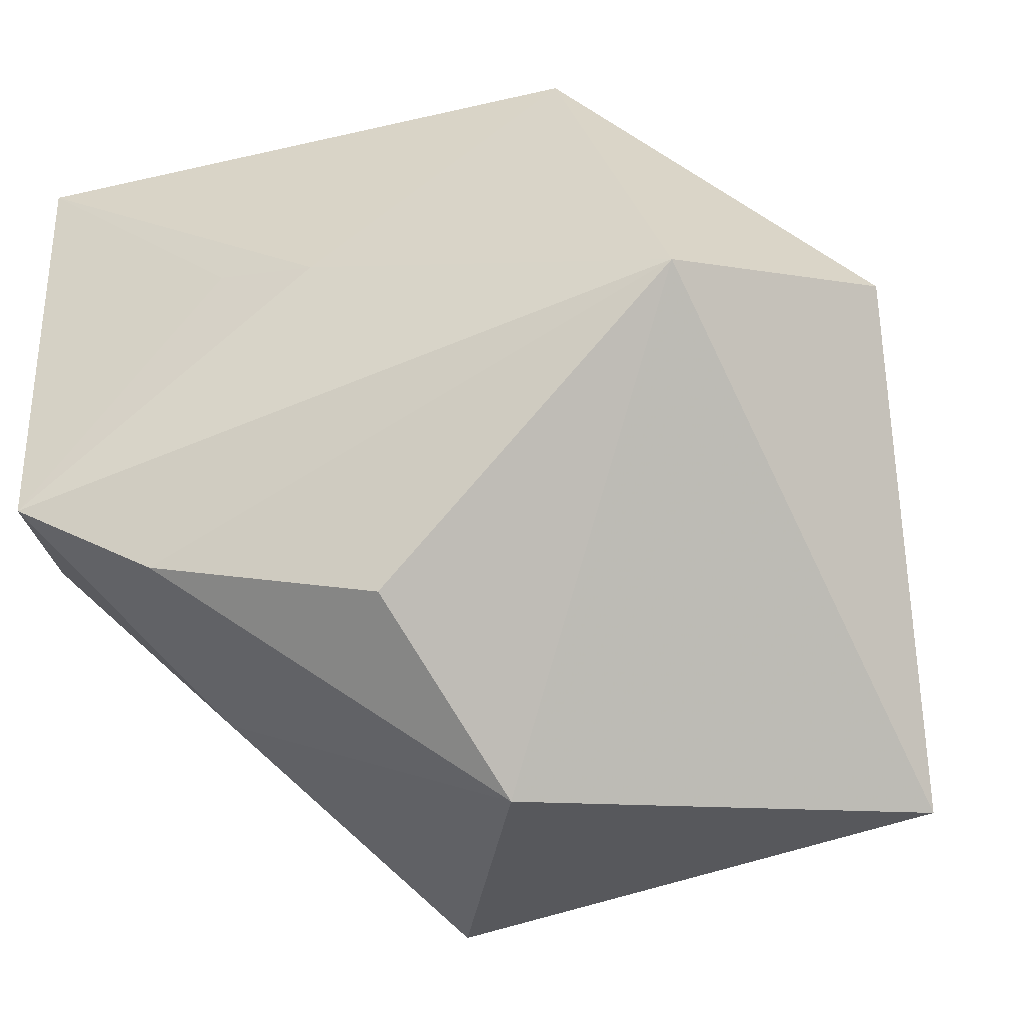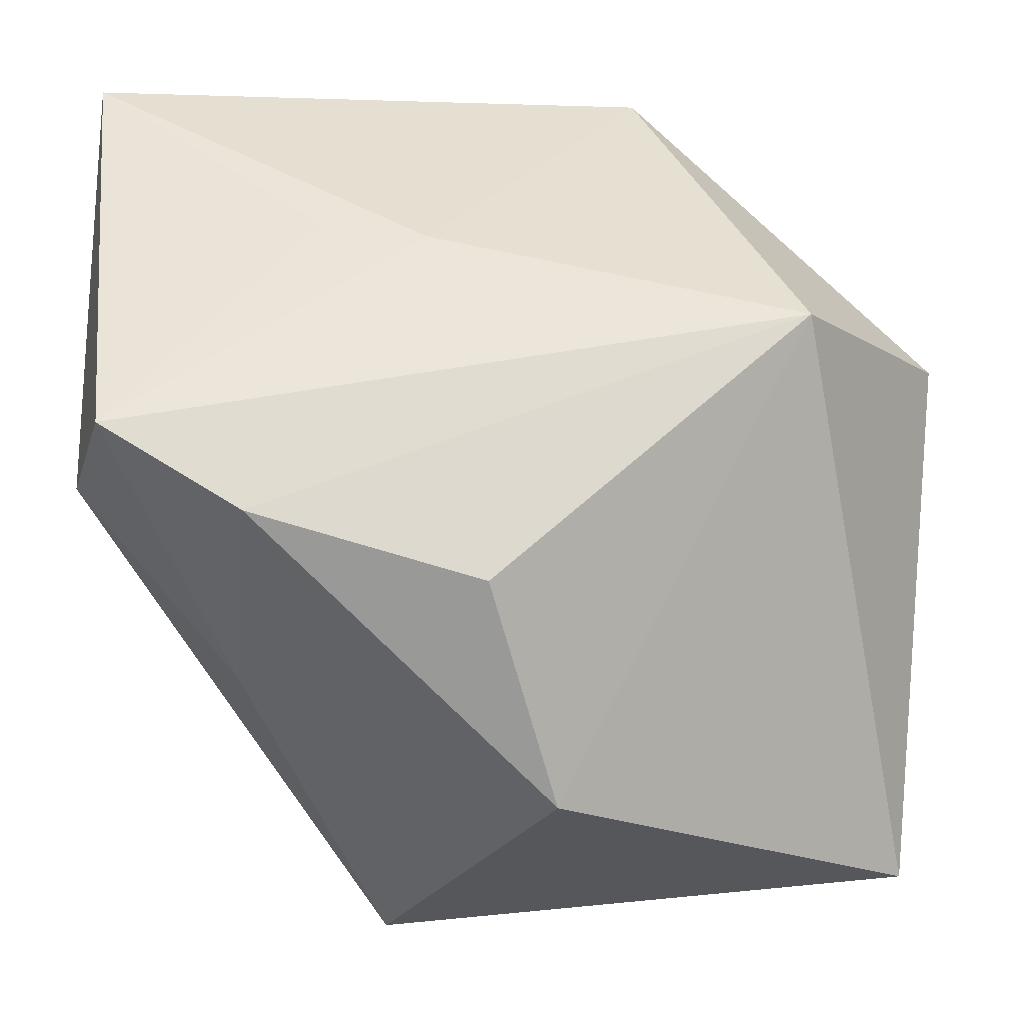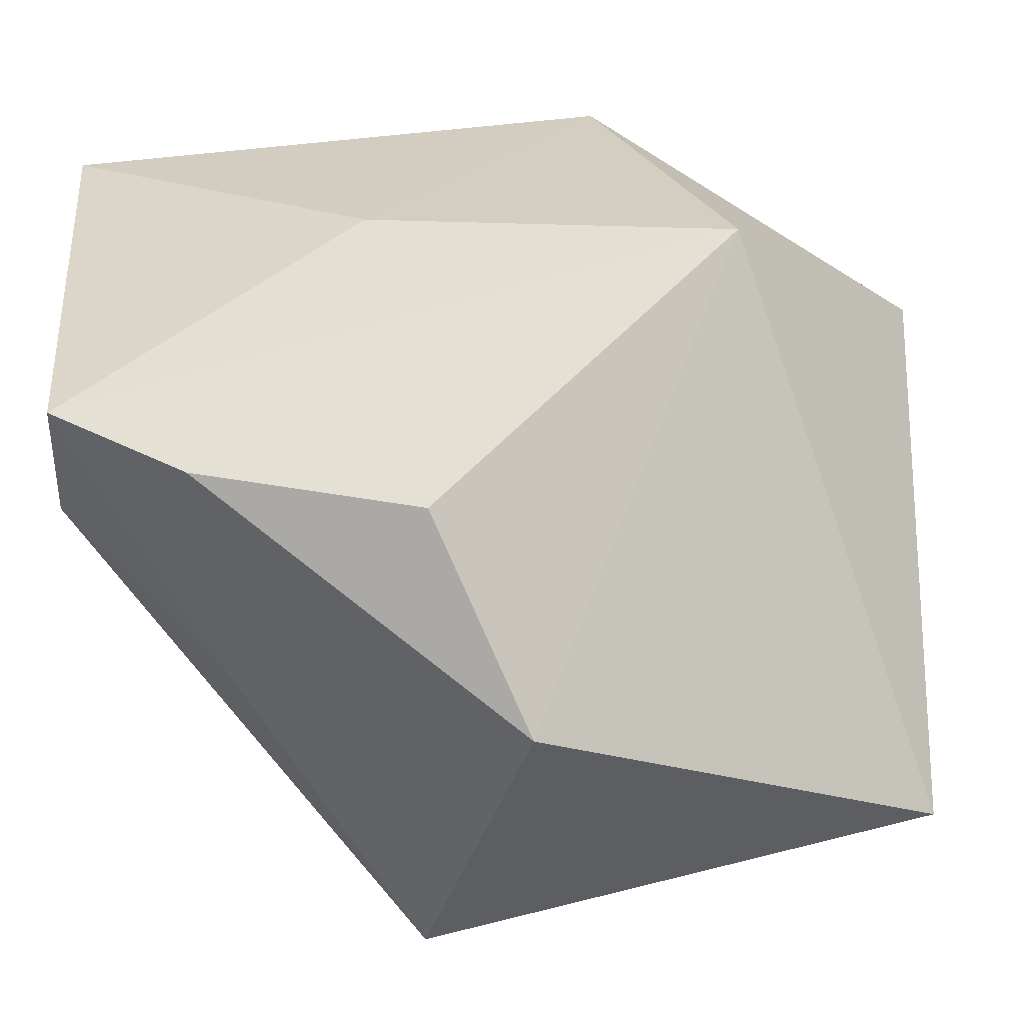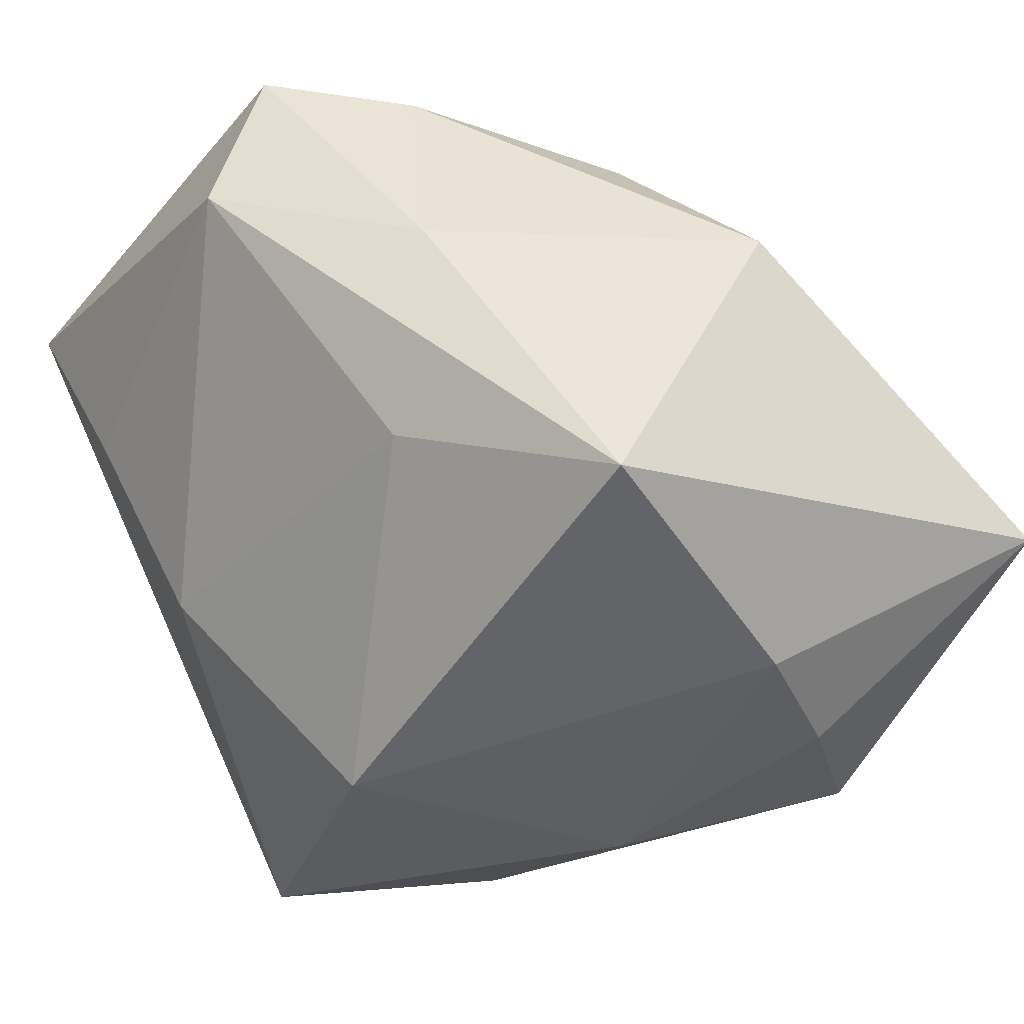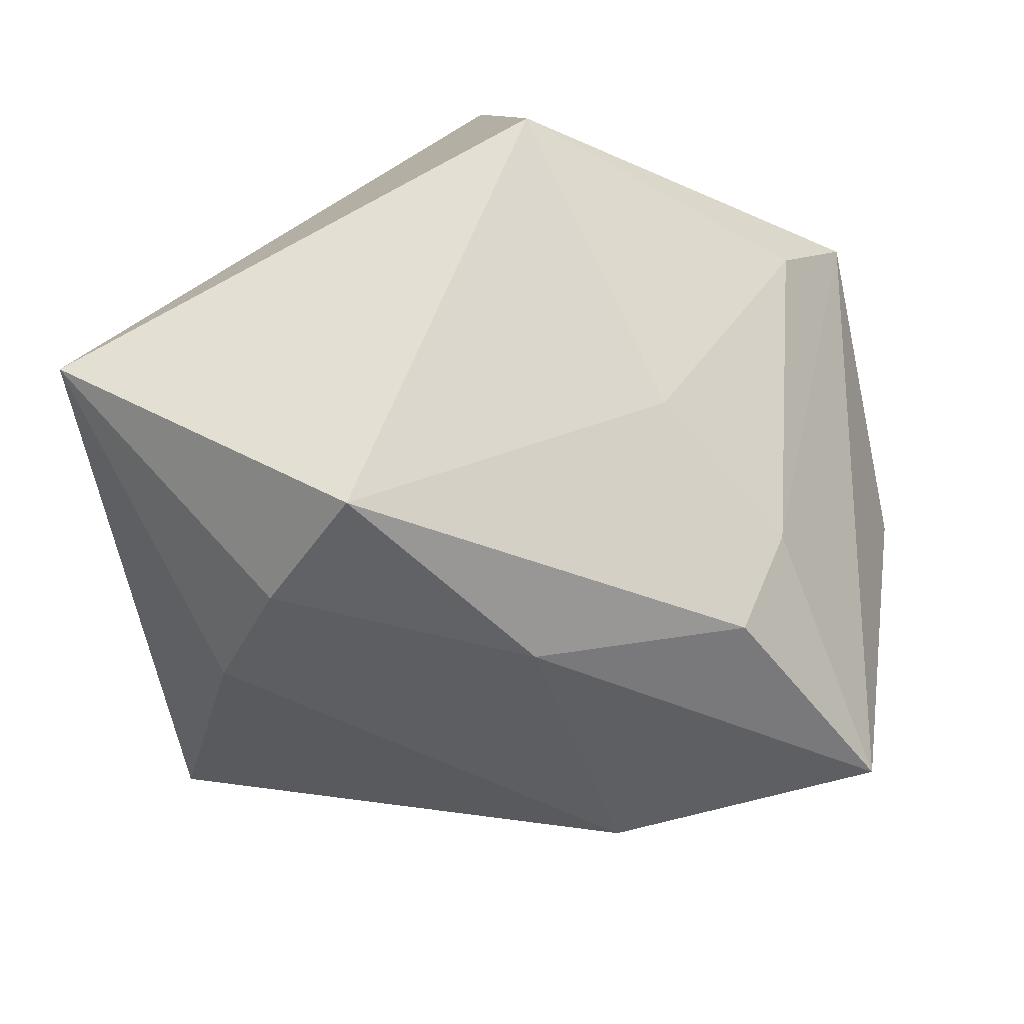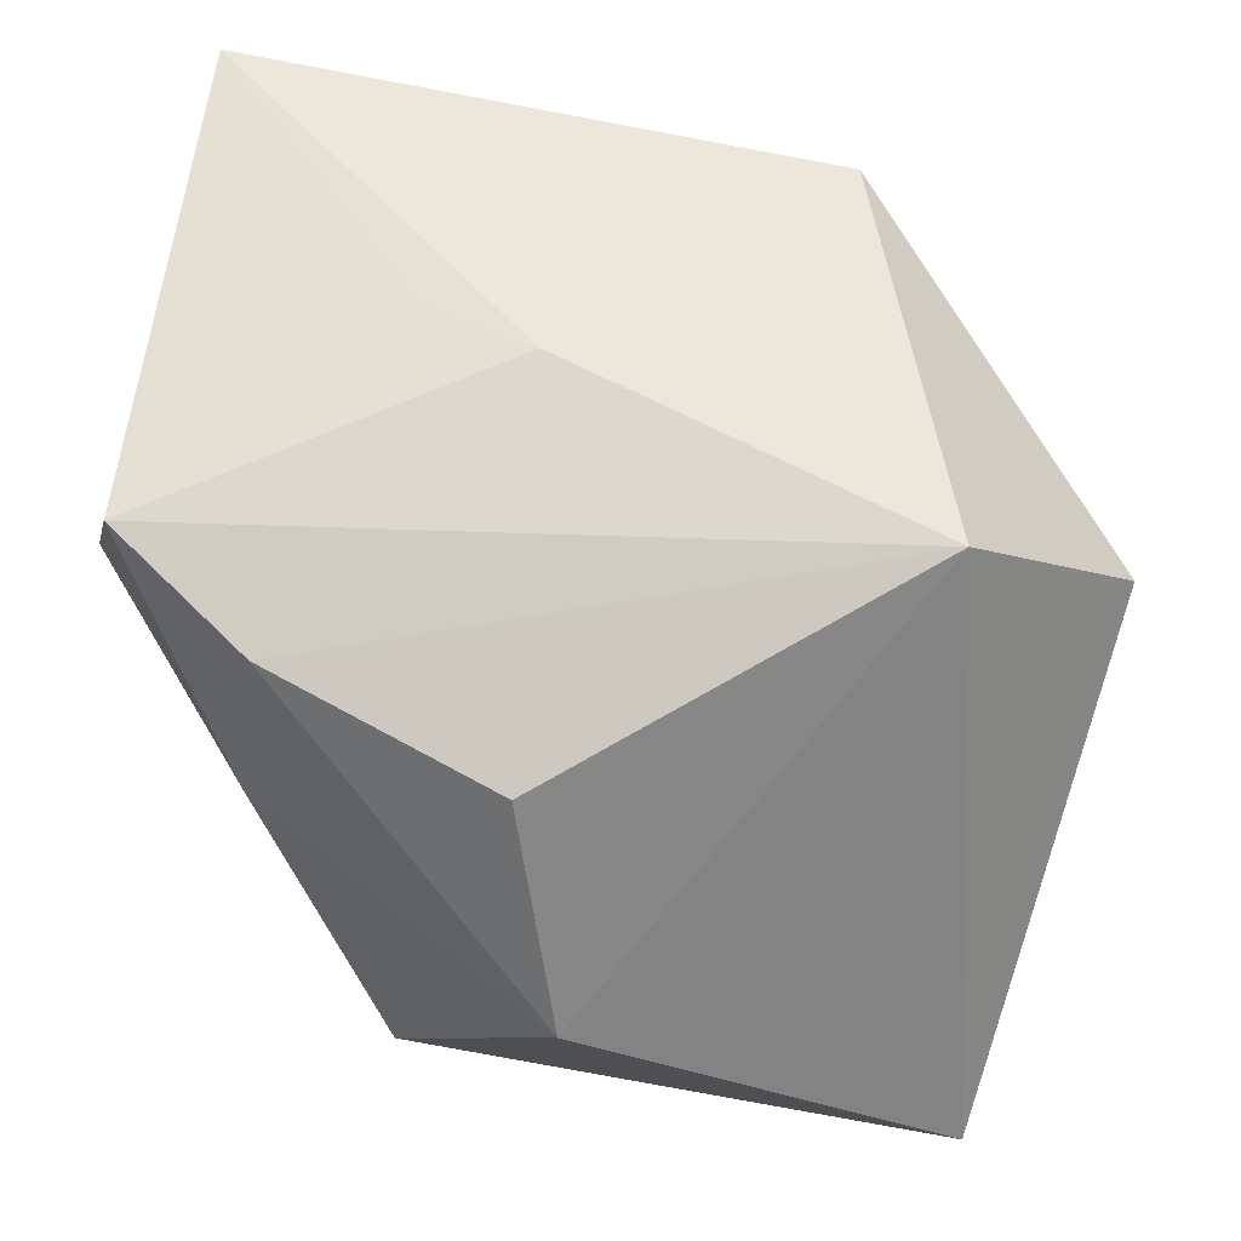
<metadata>
{"format":"obj","ext":"obj","renderer":"f3d","projection":"perspective","resolution":1024,"background":"white","views":[{"elev":-32.4,"azim":19.6,"up":"+Y"},{"elev":-31.8,"azim":-1.3,"up":"+Y"},{"elev":-42.7,"azim":9.8,"up":"+Y"},{"elev":-34.8,"azim":-32.9,"up":"+Z"},{"elev":-41.0,"azim":100.3,"up":"+Z"},{"elev":72.2,"azim":13.2,"up":"+Z"}]}
</metadata>
<code>
v -0.001651 -0.01474 0.01535
v 0.007514 -0.01538 -0.01701
v -0.01524 -0.01472 0.004205
v -0.01435 -0.01158 0.01687
v 0.02238 -0.02132 -0.006649
v 0.007716 0.01371 -0.01806
v -0.007311 -0.0219 -0.01326
v -0.02212 -0.007105 0.01815
v -0.004231 0.01952 -0.01999
v 0.01142 0.01805 0.005975
v -0.01105 0.006673 0.01746
v 0.01558 0.0004612 0.01815
v -0.005728 0.02206 -0.0009649
v -0.02124 0.01415 0.004323
v -0.007768 0.004436 -0.02004
v -0.005195 0.005381 0.01815
v 0.01498 0.01076 -0.007663
v 0.006908 0.02112 0.01094
v 0.009532 0.002572 -0.01989
v -0.0164 0.01119 -0.0073
v 0.002203 -0.02294 0.005621
v 0.01405 -0.01098 -0.0175
v 0.007434 0.01616 -0.01176
v 0.02012 -0.005398 -0.01683
v -0.02439 0.01854 0.01451
v -0.02439 -0.005514 0.009116
v 0.02422 0.004815 0.006601
v -0.01438 -0.01062 -0.007172
f 13 25 18
f 18 25 16
f 15 20 9
f 25 13 9
f 9 13 18
f 25 26 8
f 24 5 22
f 22 5 2
f 15 2 7
f 7 5 21
f 2 5 7
f 14 26 25
f 14 20 26
f 25 9 14
f 14 9 20
f 11 16 25
f 25 8 11
f 11 8 16
f 21 1 4
f 12 1 21
f 21 5 12
f 18 16 12
f 16 8 12
f 12 4 1
f 8 4 12
f 24 22 19
f 19 6 24
f 9 6 19
f 15 9 19
f 19 2 15
f 19 22 2
f 15 7 28
f 28 7 26
f 28 20 15
f 26 20 28
f 3 8 26
f 26 7 3
f 3 4 8
f 3 7 21
f 21 4 3
f 24 6 17
f 27 5 24
f 27 12 5
f 24 17 27
f 18 12 27
f 23 17 6
f 23 9 18
f 23 6 9
f 18 27 10
f 10 27 17
f 10 23 18
f 17 23 10

</code>
